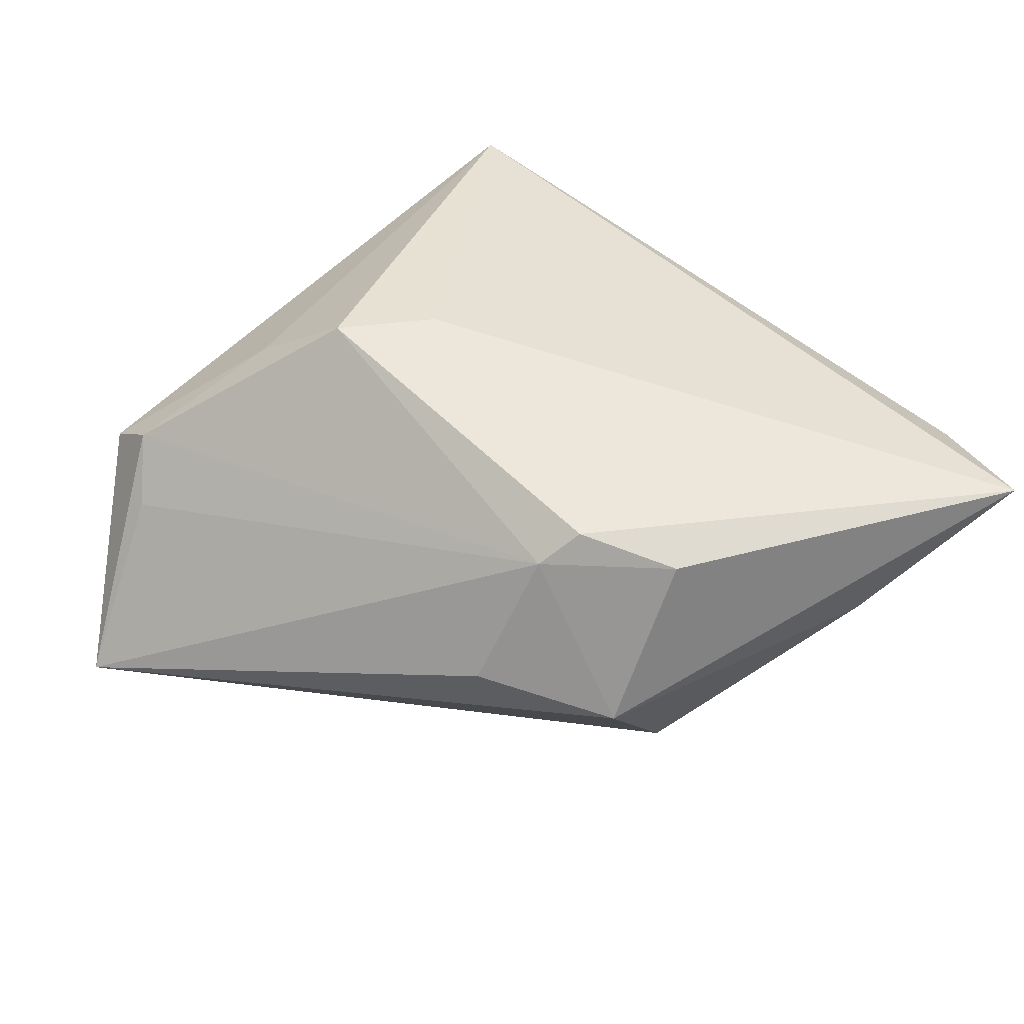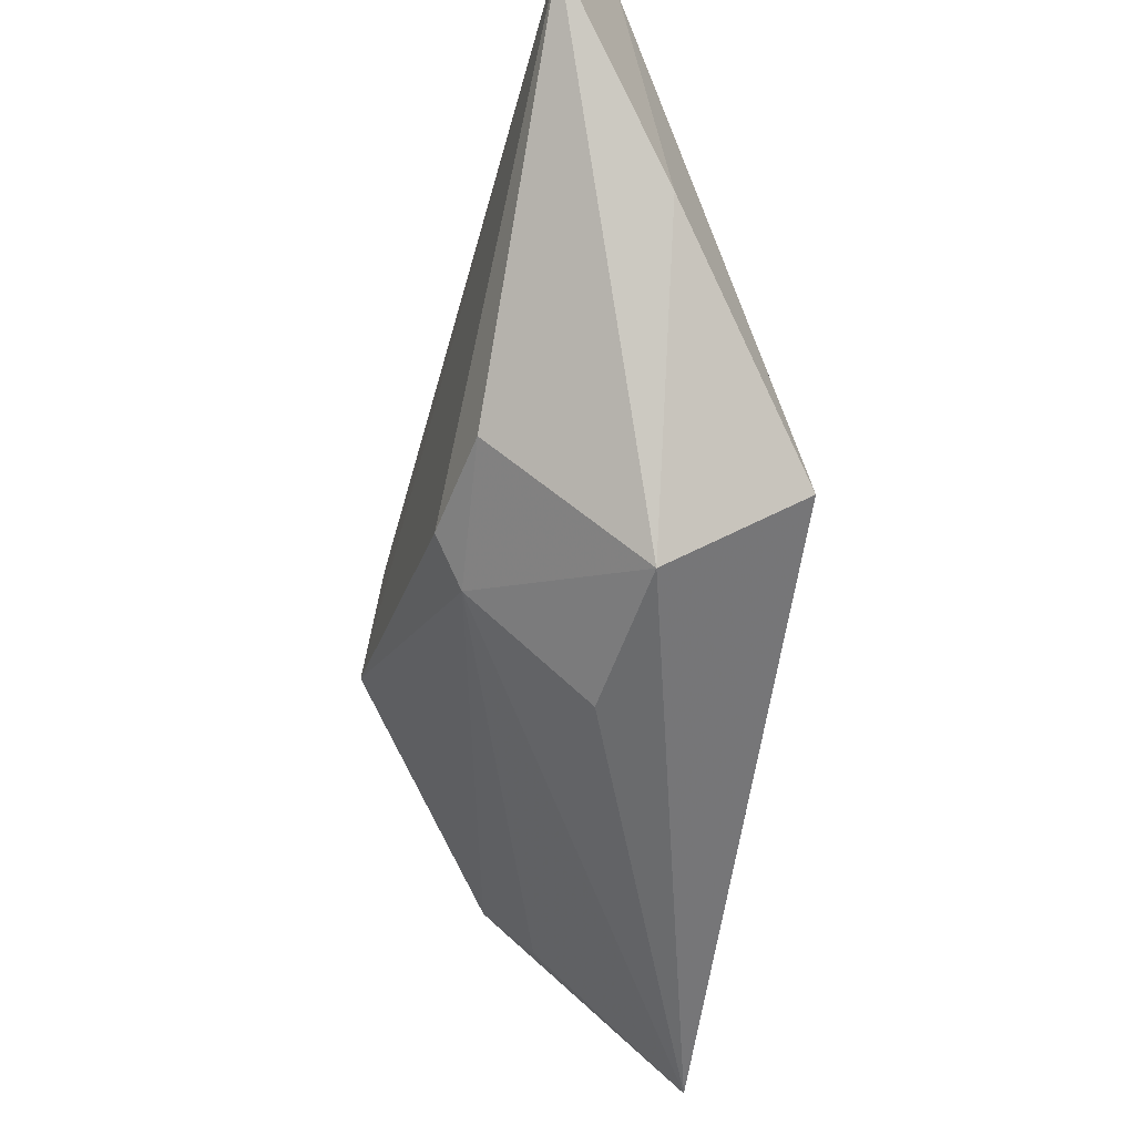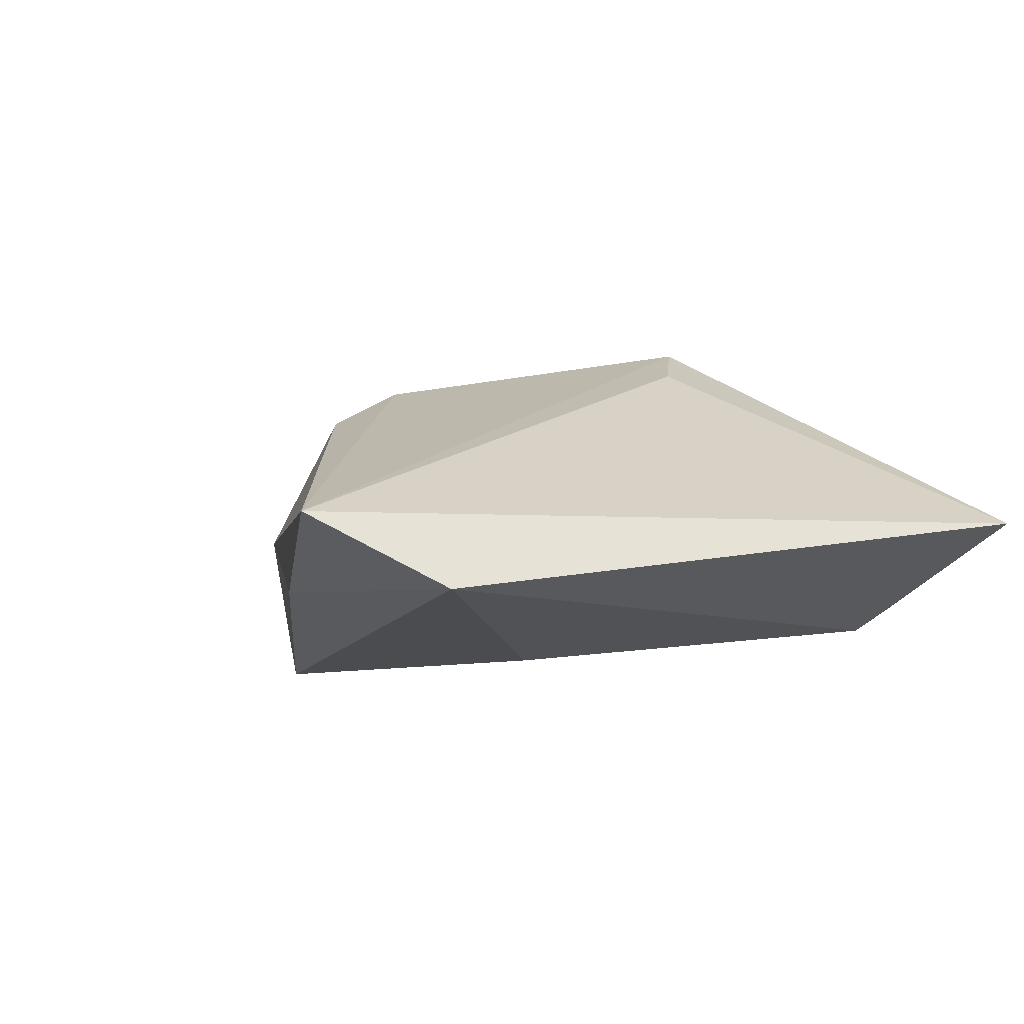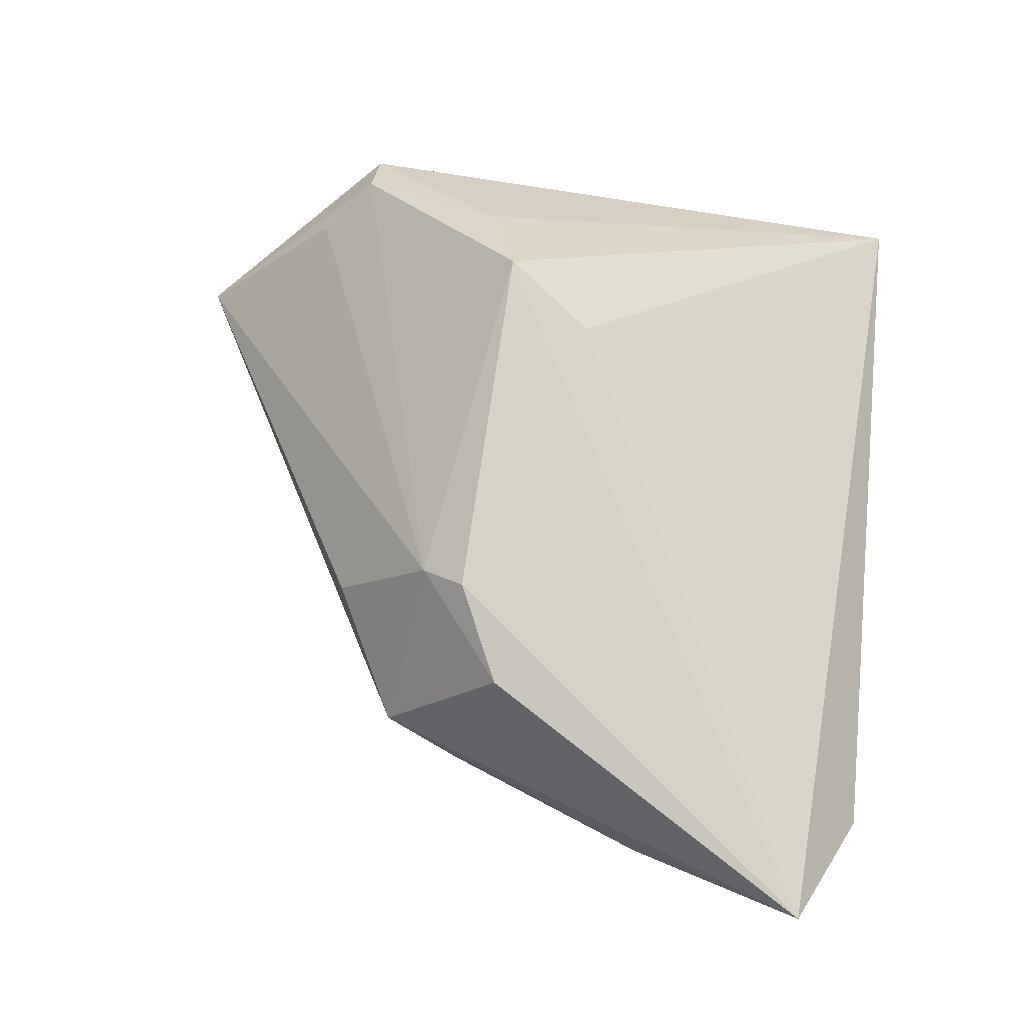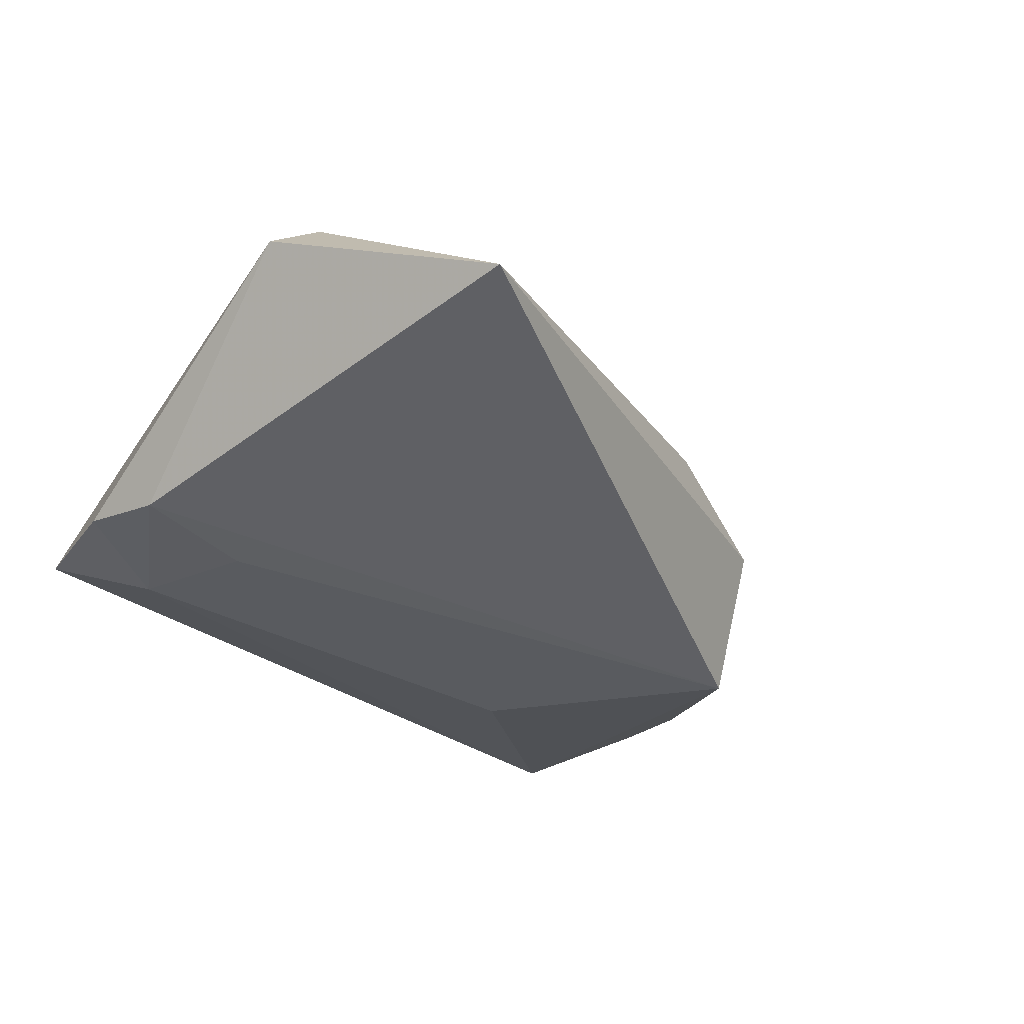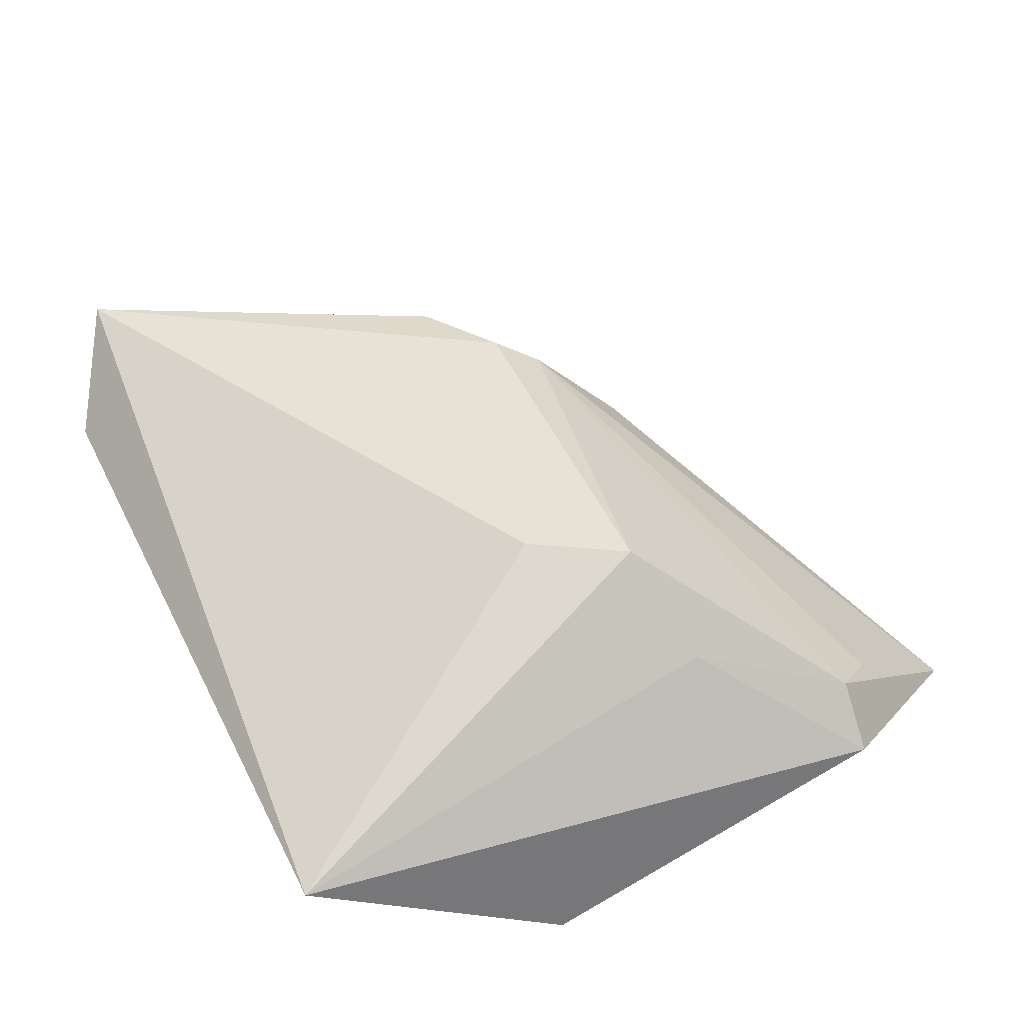
<metadata>
{"format":"obj","ext":"obj","renderer":"f3d","projection":"perspective","resolution":1024,"background":"white","views":[{"elev":57.7,"azim":40.2,"up":"+Z"},{"elev":-26.3,"azim":80.2,"up":"+Y"},{"elev":9.0,"azim":147.4,"up":"+Z"},{"elev":72.5,"azim":95.3,"up":"+Z"},{"elev":-43.5,"azim":-35.7,"up":"+Z"},{"elev":47.8,"azim":-115.5,"up":"+Z"}]}
</metadata>
<code>
v -0.03031 -0.03336 -0.0003118
v 0.01878 -0.01481 0.01443
v 0.01794 0.01411 -0.01112
v -0.02576 -0.0491 -0.01548
v -0.03366 0.03794 0.003397
v -0.03483 -0.02768 0.004558
v 0.05448 0.03105 0.01147
v -0.01136 0.00158 0.01886
v -0.04001 0.01051 -0.01266
v 0.03338 -0.01822 -0.0009769
v -0.0293 0.01722 -0.01261
v -0.03727 0.001624 -0.01548
v 0.02092 -0.01005 0.01736
v -0.02856 -0.01133 0.01119
v 0.04676 0.01263 -0.0003583
v -0.04053 -0.0274 -0.0008804
v 0.03467 -0.01023 -0.01548
v -0.0186 -0.007823 0.02035
v 0.04179 0.03794 0.00362
v 0.03145 -0.005324 0.0149
v -0.02455 0.004314 -0.01512
v 0.01846 -0.02542 0.001862
f 19 5 7
f 14 5 16
f 14 18 5
f 7 5 8
f 8 18 7
f 5 18 8
f 16 12 4
f 4 12 17
f 7 18 13
f 3 19 17
f 16 4 6
f 6 14 16
f 18 14 6
f 7 13 20
f 17 12 21
f 21 3 17
f 2 20 13
f 2 13 18
f 18 6 2
f 15 19 7
f 17 19 15
f 3 21 11
f 5 19 11
f 19 3 11
f 11 21 12
f 1 6 4
f 4 2 1
f 1 2 6
f 20 2 10
f 17 15 10
f 7 20 10
f 10 15 7
f 10 4 17
f 5 11 9
f 9 11 12
f 16 5 9
f 9 12 16
f 22 10 2
f 22 2 4
f 4 10 22

</code>
